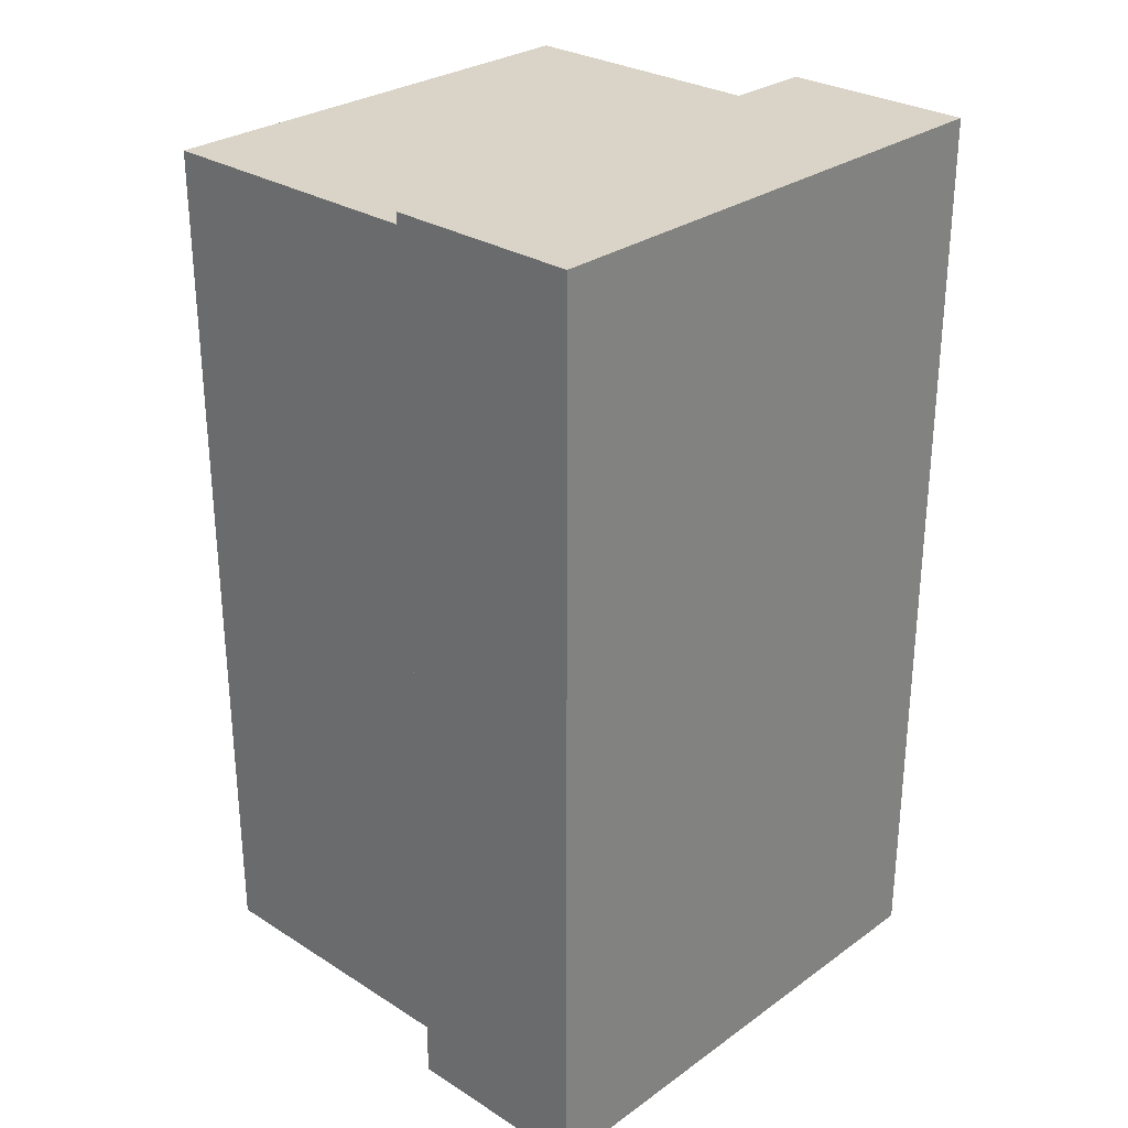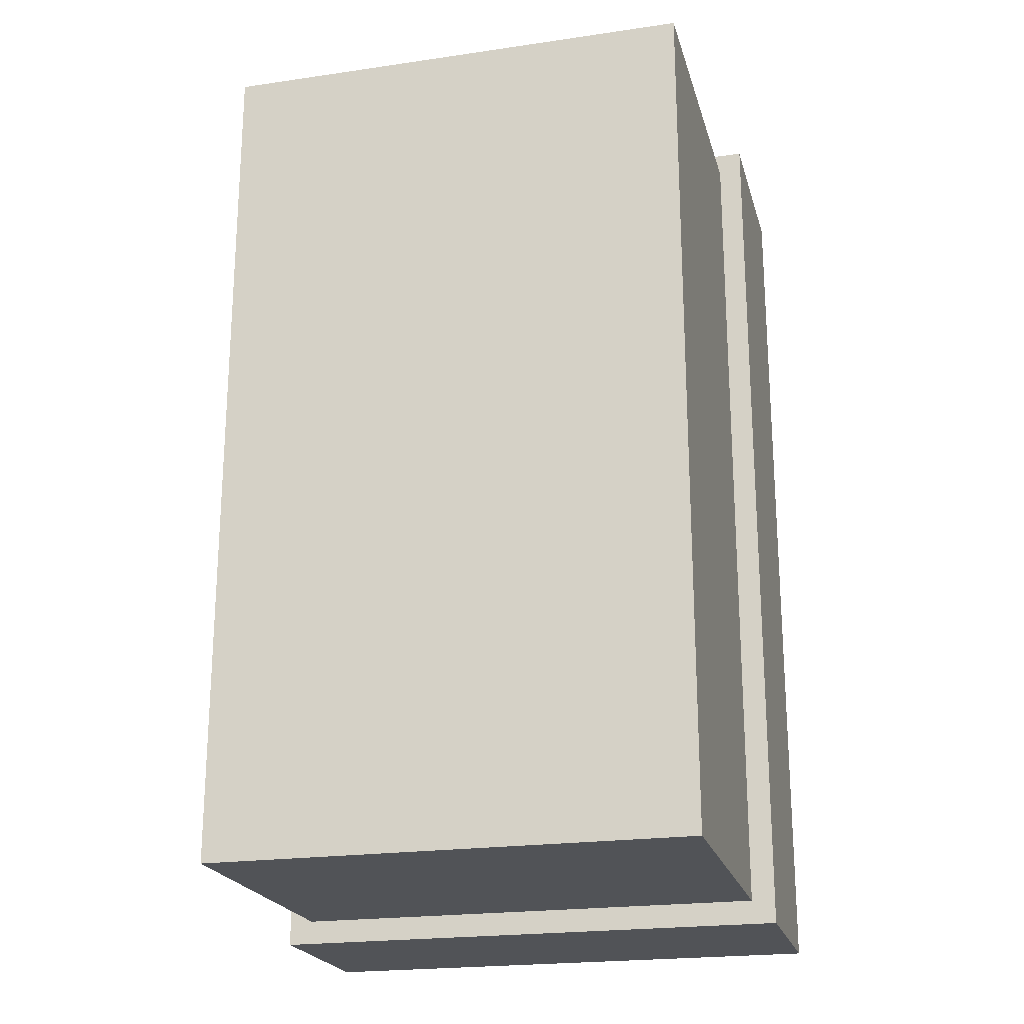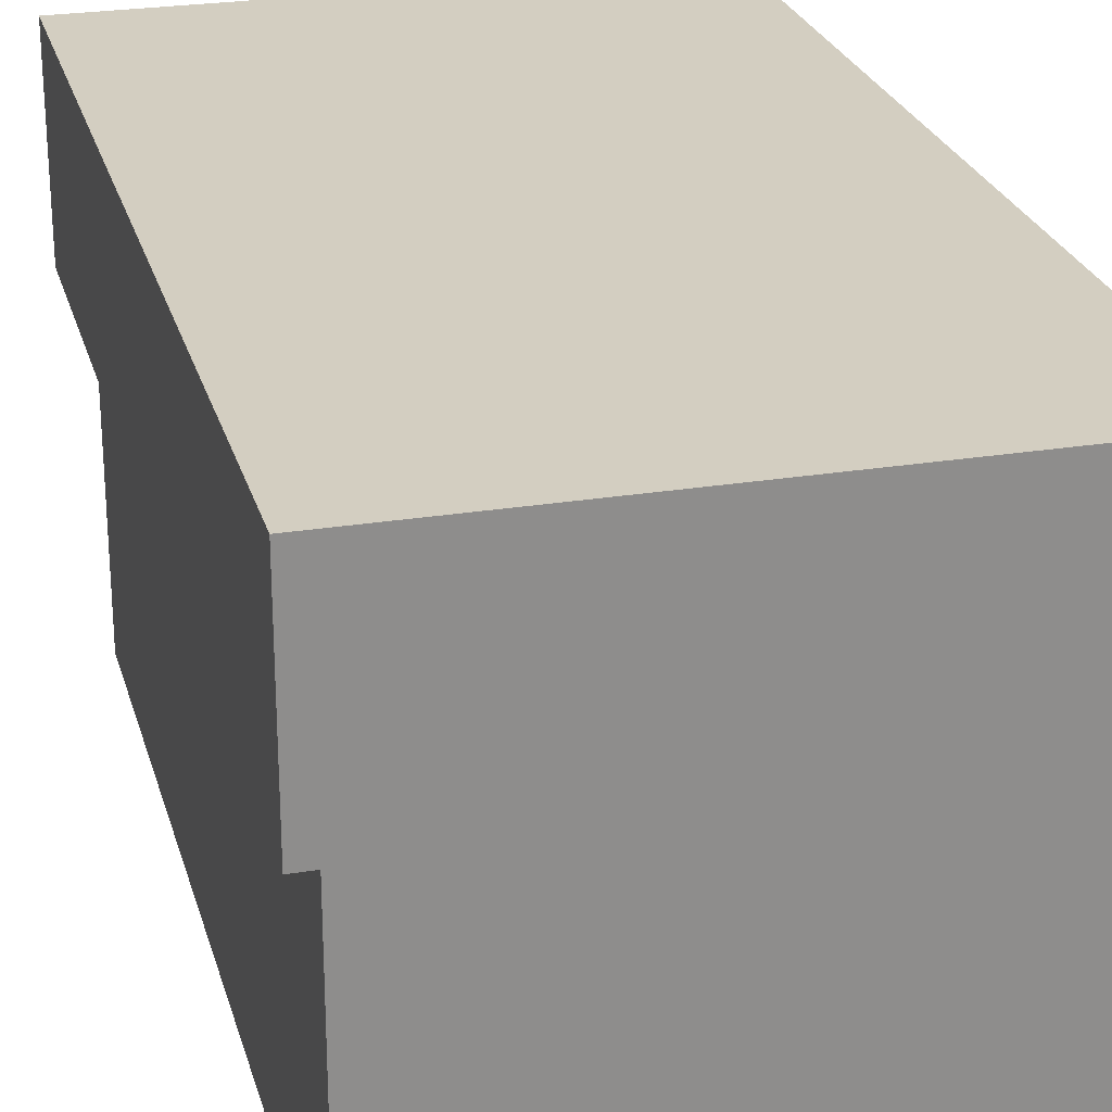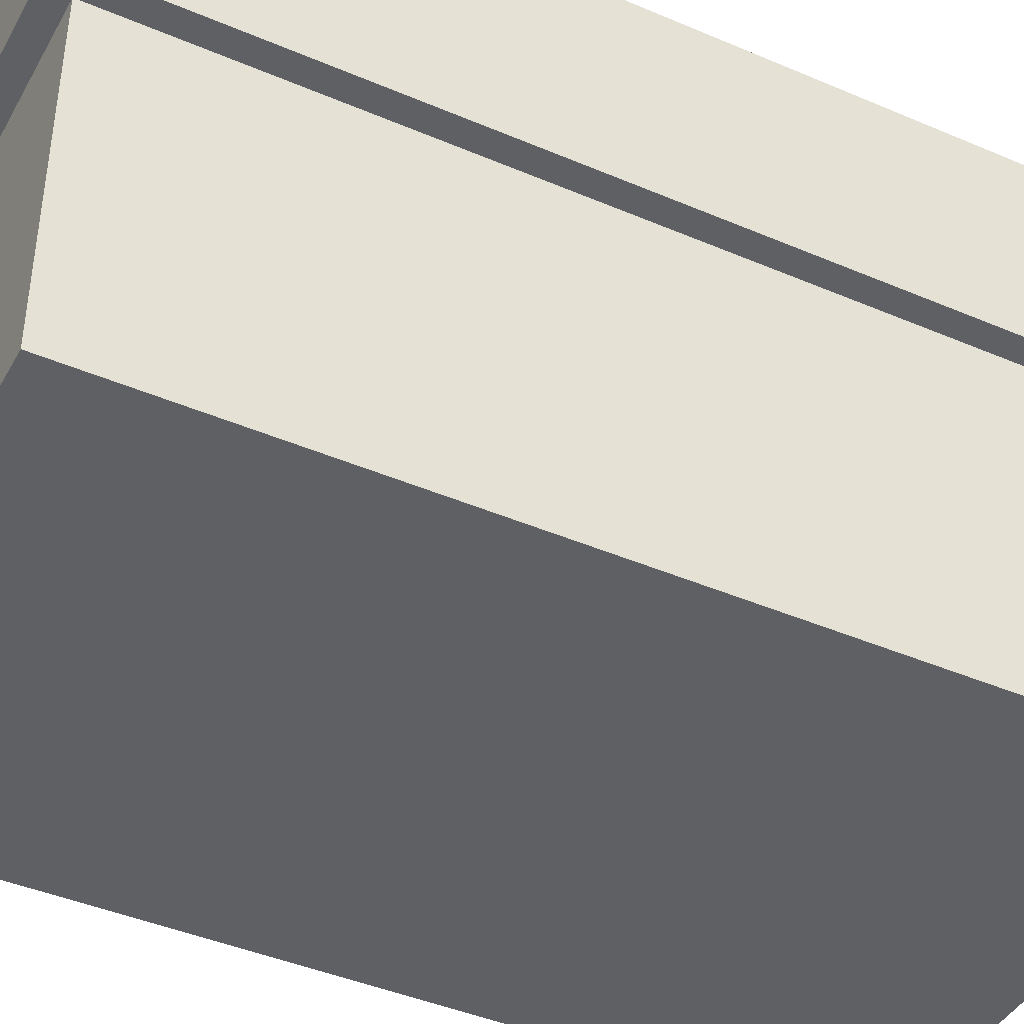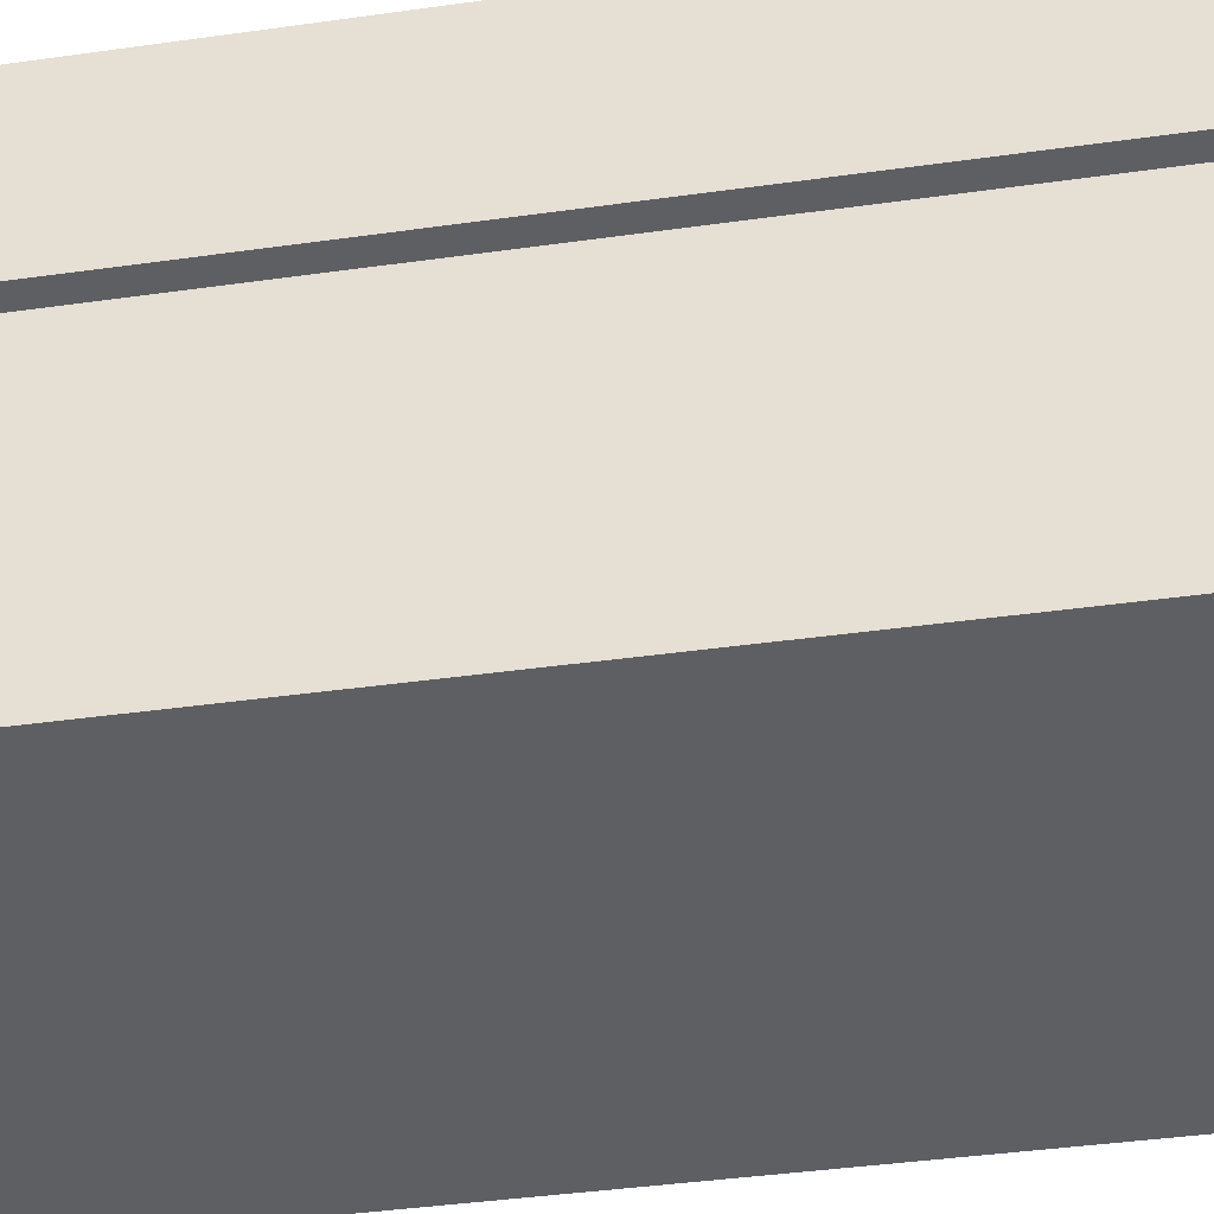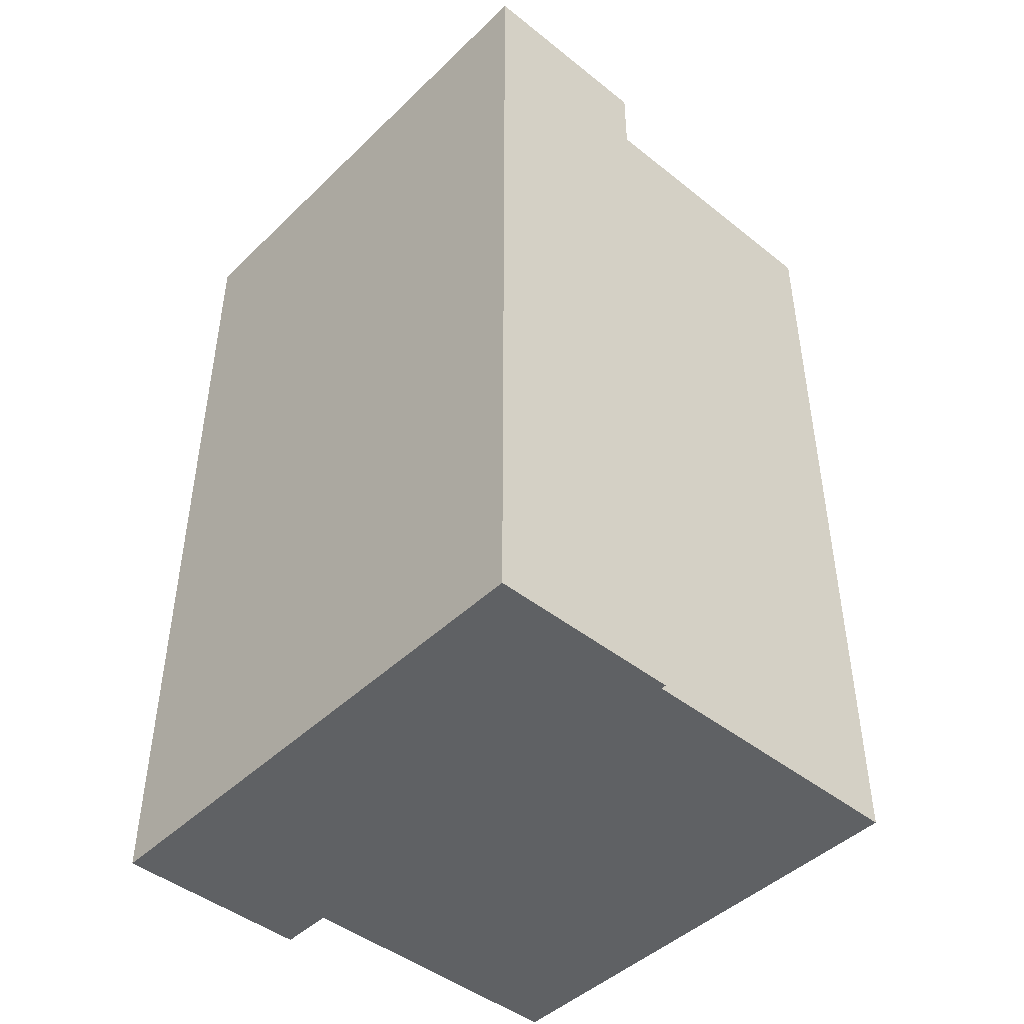
<metadata>
{"format":"obj","ext":"obj","renderer":"f3d","projection":"perspective","resolution":1024,"background":"white","views":[{"elev":28.6,"azim":133.3,"up":"+Z"},{"elev":-21.7,"azim":14.4,"up":"+Z"},{"elev":25.3,"azim":-14.7,"up":"+Y"},{"elev":-42.4,"azim":62.8,"up":"+Y"},{"elev":-41.6,"azim":99.6,"up":"+Y"},{"elev":-45.6,"azim":-132.4,"up":"+Z"}]}
</metadata>
<code>
o trin_crate2
v -0.3125 0.2969 -0.5625
v -0.3125 0.2969 0.5625
v 0.3125 0.2969 0.5625
v 0.3125 0.2969 -0.5625
v 0.3125 -0.3281 -0.5625
v 0.3125 -0.3281 0.5625
v -0.3125 -0.3281 0.5625
v -0.3125 -0.3281 -0.5625
v -0.3438 0.3281 -0.5938
v -0.3438 0.3281 0.5938
v 0.3438 0.3281 0.5938
v 0.3438 0.3281 -0.5938
v 0.3438 0.07812 -0.5938
v 0.3438 0.07812 0.5938
v -0.3438 0.07812 0.5938
v -0.3438 0.07812 -0.5938
f 1 2 3 4
f 5 6 7 8
f 2 1 8 7
f 4 3 6 5
f 3 2 7 6
f 1 4 5 8
f 9 10 11 12
f 13 14 15 16
f 10 9 16 15
f 12 11 14 13
f 11 10 15 14
f 9 12 13 16

</code>
